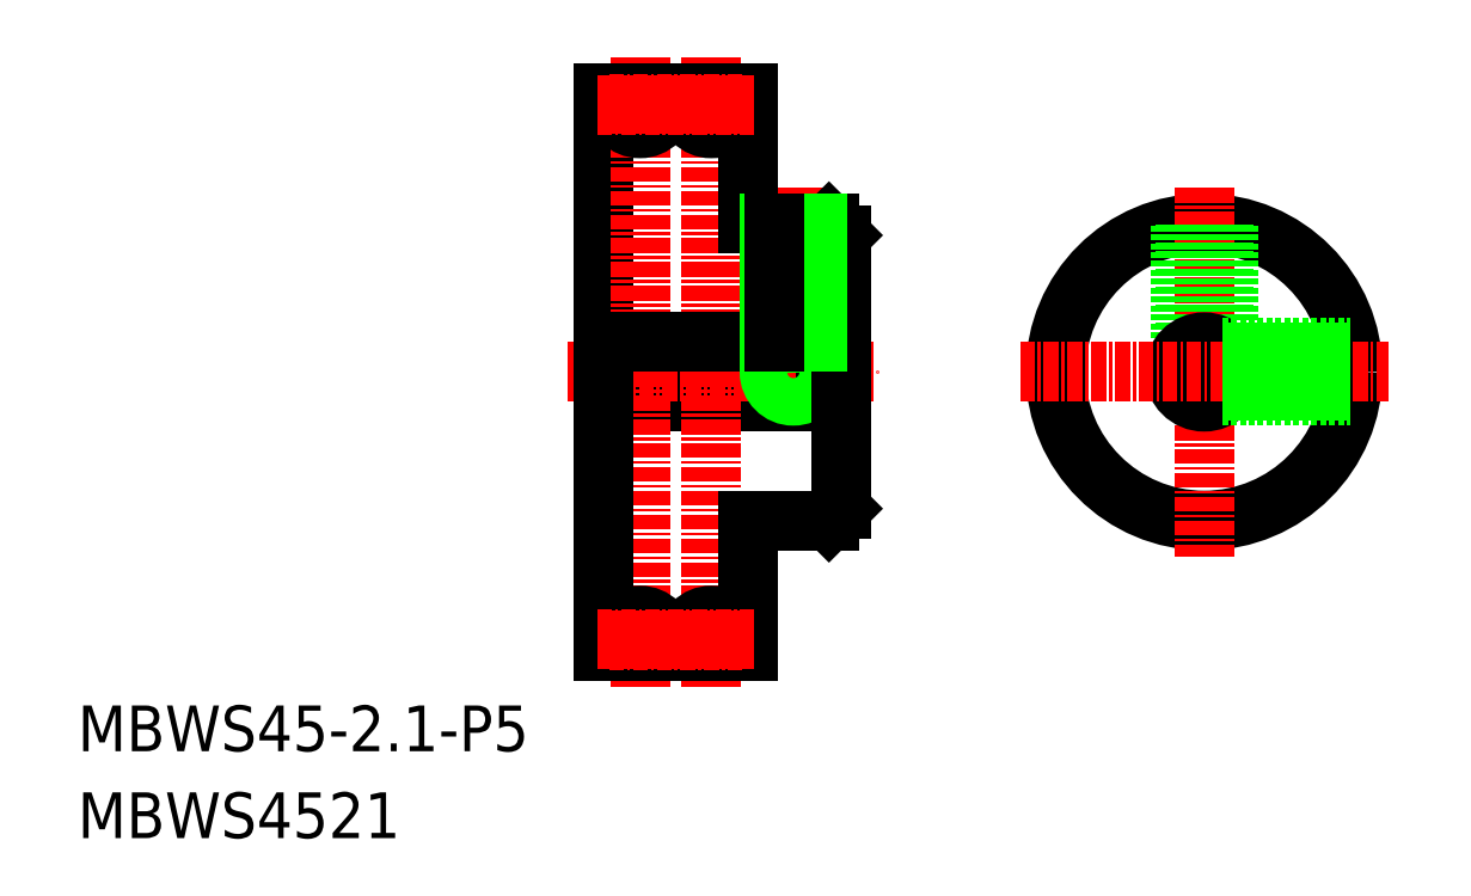
<metadata>
{"format":"dxf","ext":"dxf","renderer":"ezdxf+matplotlib","layout":"modelspace","background":"white","min_lineweight":24,"dpi":150}
</metadata>
<code>
0
SECTION
2
ENTITIES
0
TEXT
8
0
10
0
20
7.31
30
0
40
3.847
1
MBWS45-2.1-P5
0
TEXT
8
0
10
0
20
0
30
0
40
3.847
1
MBWS4521
0
LINE
8
0
10
64.2
20
50.72
30
0
11
64.2
21
39.22
31
0
0
LINE
8
0
10
44.2
20
39.22
30
0
11
44.2
21
62.72
31
0
0
LINE
8
CENTER
10
47.3
20
39.22
30
0
11
47.3
21
65.72
31
0
0
LINE
8
CENTER
10
53.3
20
39.22
30
0
11
53.3
21
65.72
31
0
0
LINE
8
CENTER
10
60.2
20
54.72
30
0
11
60.2
21
34.22
31
0
0
LINE
8
0
10
44.2
20
36.72
30
0
11
64.2
21
36.72
31
0
0
LINE
8
0
10
56.4
20
26.72
30
0
11
63.2
21
26.72
31
0
0
LINE
8
CENTER
10
41.2
20
39.22
30
0
11
67.2
21
39.22
31
0
0
LINE
8
CENTER
10
53.3
20
39.22
30
0
11
53.3
21
12.72
31
0
0
LINE
8
CENTER
10
47.3
20
39.22
30
0
11
47.3
21
12.72
31
0
0
LINE
8
0
10
44.2
20
39.22
30
0
11
44.2
21
15.72
31
0
0
LINE
8
0
10
44.2
20
15.72
30
0
11
45.2
21
15.72
31
0
0
LINE
8
0
10
55.4
20
15.72
30
0
11
56.4
21
15.72
31
0
0
LINE
8
0
10
56.4
20
15.72
30
0
11
56.4
21
26.72
31
0
0
LINE
8
0
10
63.2
20
26.72
30
0
11
64.2
21
27.72
31
0
0
CIRCLE
8
0
10
60.2
20
39.22
30
0
40
1.621
0
CIRCLE
8
0
10
60.2
20
39.22
30
0
40
2
0
LINE
8
0
10
64.2
20
27.72
30
0
11
64.2
21
39.22
31
0
0
LINE
8
0
10
56.4
20
51.72
30
0
11
63.2
21
51.72
31
0
0
LINE
8
0
10
44.2
20
41.72
30
0
11
64.2
21
41.72
31
0
0
LINE
8
0
10
44.2
20
62.72
30
0
11
45.2
21
62.72
31
0
0
LINE
8
0
10
56.4
20
62.72
30
0
11
56.4
21
51.72
31
0
0
LINE
8
0
10
55.4
20
62.72
30
0
11
56.4
21
62.72
31
0
0
LINE
8
0
10
63.2
20
51.72
30
0
11
64.2
21
50.72
31
0
0
LINE
8
0
10
61.82
20
51.72
30
0
11
61.82
21
41.72
31
0
0
LINE
8
0
10
62.2
20
51.72
30
0
11
62.2
21
41.72
31
0
0
LINE
8
0
10
58.2
20
51.72
30
0
11
58.2
21
41.72
31
0
0
LINE
8
0
10
58.58
20
51.72
30
0
11
58.58
21
41.72
31
0
0
CIRCLE
8
0
10
94.77
20
39.22
30
0
40
12.5
0
LINE
8
CENTER
10
94.77
20
54.72
30
0
11
94.77
21
23.72
31
0
0
LINE
8
0
10
96.39
20
51.62
30
0
11
96.39
21
41.12
31
0
0
LINE
8
0
10
96.77
20
51.56
30
0
11
96.77
21
40.72
31
0
0
LINE
8
0
10
92.77
20
51.56
30
0
11
92.77
21
40.72
31
0
0
LINE
8
0
10
93.15
20
51.62
30
0
11
93.15
21
41.12
31
0
0
CIRCLE
8
0
10
94.77
20
39.22
30
0
40
2.5
0
LINE
8
CENTER
10
79.27
20
39.22
30
0
11
110.3
21
39.22
31
0
0
LINE
8
0
10
96.67
20
40.84
30
0
11
107.2
21
40.84
31
0
0
LINE
8
0
10
96.67
20
37.6
30
0
11
107.2
21
37.6
31
0
0
LINE
8
0
10
96.27
20
37.22
30
0
11
107.1
21
37.22
31
0
0
LINE
8
0
10
96.27
20
41.22
30
0
11
107.1
21
41.22
31
0
0
ARC
8
0
10
47.3
20
61.82
30
0
40
2.1
50
180
51
0
0
LINE
8
0
10
45.2
20
61.82
30
0
11
45.2
21
62.72
31
0
0
ARC
8
0
10
53.3
20
61.82
30
0
40
2.1
50
180
51
0
0
LINE
8
0
10
51.2
20
61.82
30
0
11
51.2
21
62.72
31
0
0
LINE
8
0
10
49.4
20
61.82
30
0
11
49.4
21
62.72
31
0
0
LINE
8
0
10
49.4
20
62.72
30
0
11
51.2
21
62.72
31
0
0
LINE
8
0
10
55.4
20
61.82
30
0
11
55.4
21
62.72
31
0
0
LINE
8
CENTER
10
43.71
20
61.72
30
0
11
56.9
21
61.72
31
0
0
LINE
8
CENTER
10
44.71
20
61.82
30
0
11
55.9
21
61.82
31
0
0
ARC
8
0
10
47.3
20
16.62
30
0
40
2.1
50
0
51
180
0
LINE
8
0
10
45.2
20
16.62
30
0
11
45.2
21
15.72
31
0
0
ARC
8
0
10
53.3
20
16.62
30
0
40
2.1
50
0
51
180
0
LINE
8
0
10
49.4
20
15.72
30
0
11
51.2
21
15.72
31
0
0
LINE
8
0
10
49.4
20
16.62
30
0
11
49.4
21
15.72
31
0
0
LINE
8
0
10
51.2
20
16.62
30
0
11
51.2
21
15.72
31
0
0
LINE
8
0
10
55.4
20
16.62
30
0
11
55.4
21
15.72
31
0
0
LINE
8
CENTER
10
44.71
20
16.62
30
0
11
55.9
21
16.62
31
0
0
LINE
8
CENTER
10
43.71
20
16.72
30
0
11
56.9
21
16.72
31
0
0
ENDSEC
0
EOF

</code>
